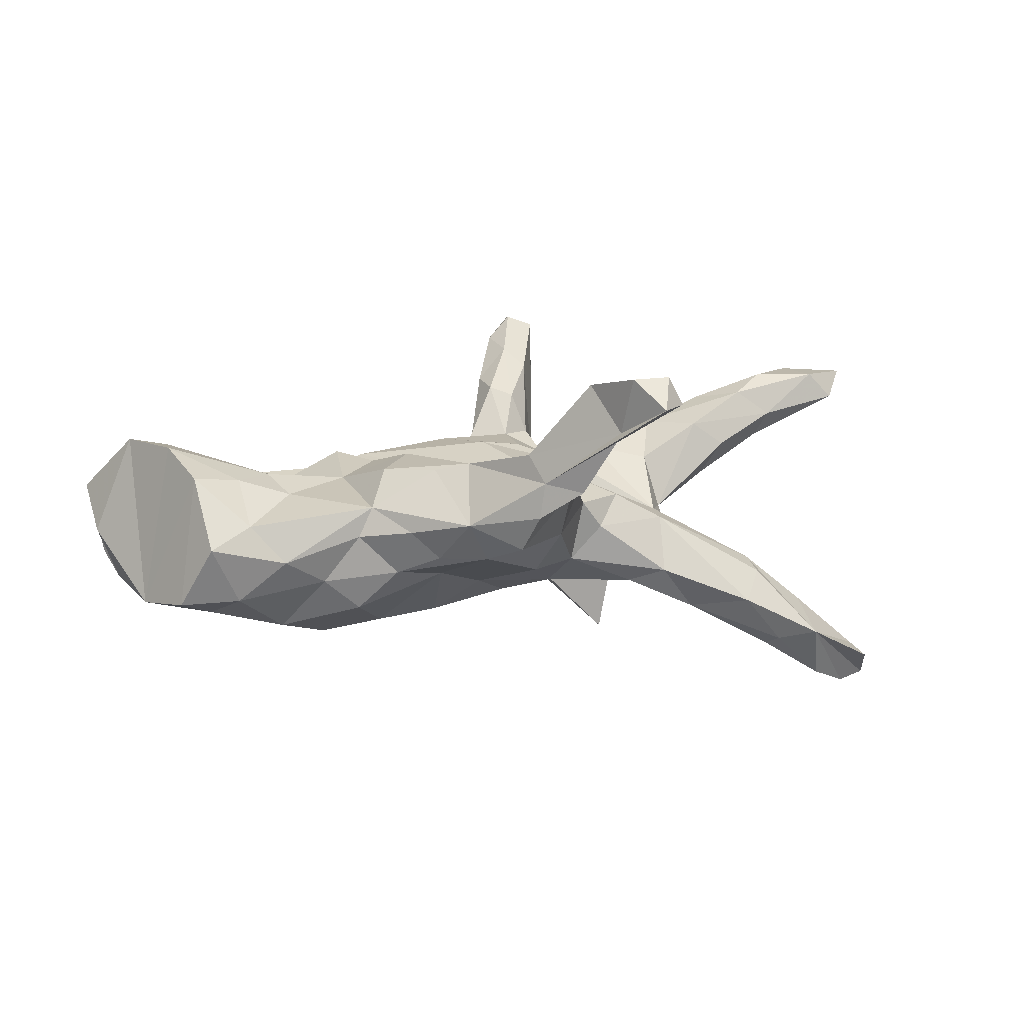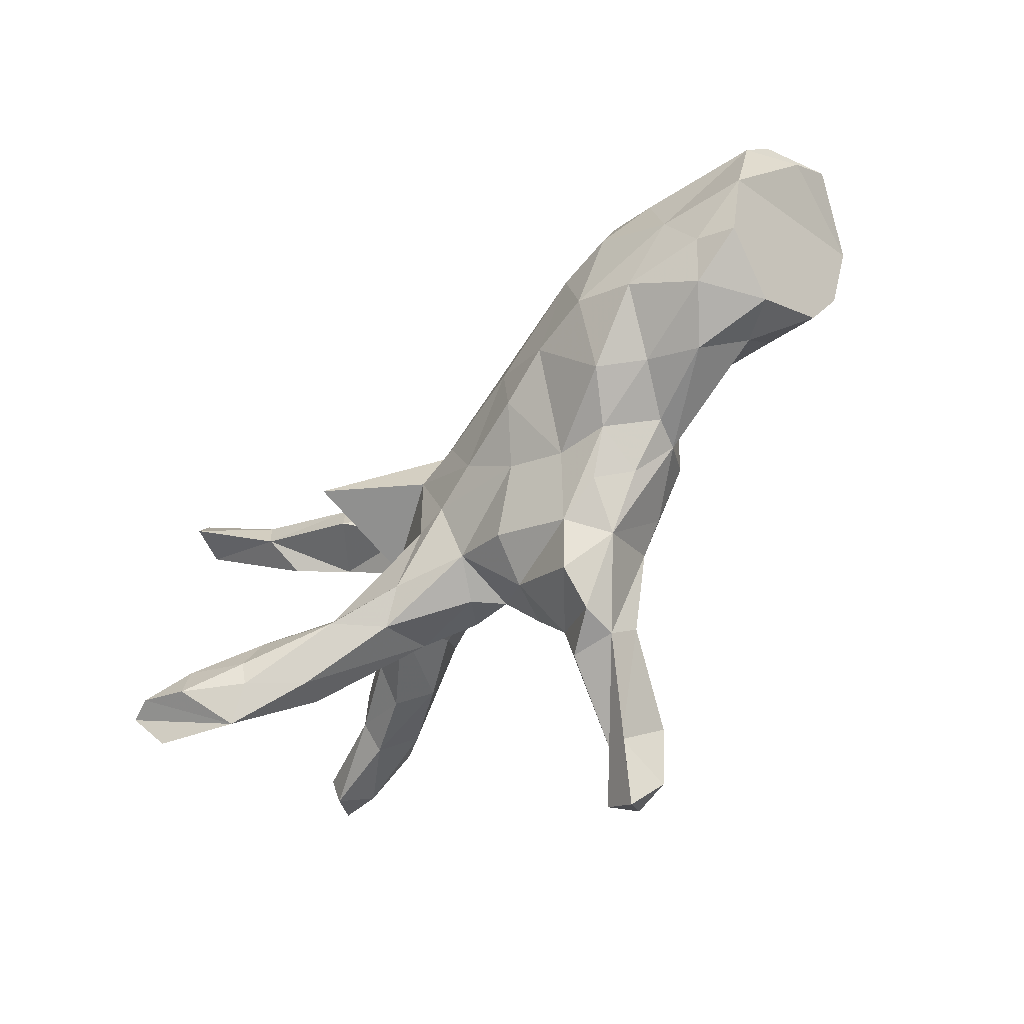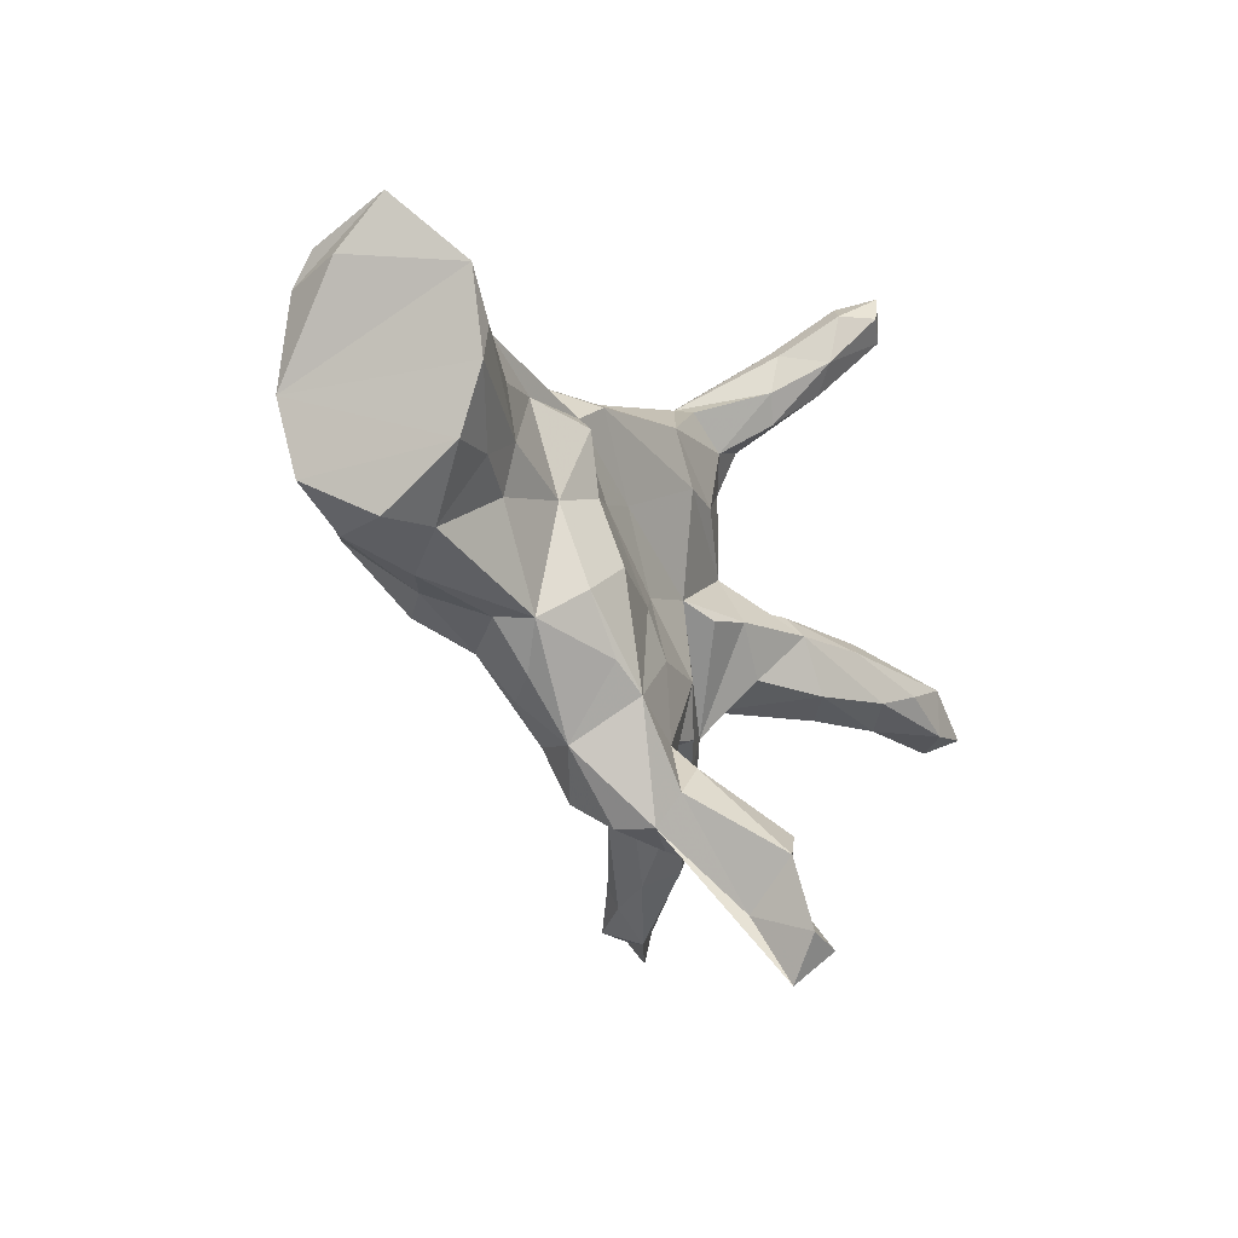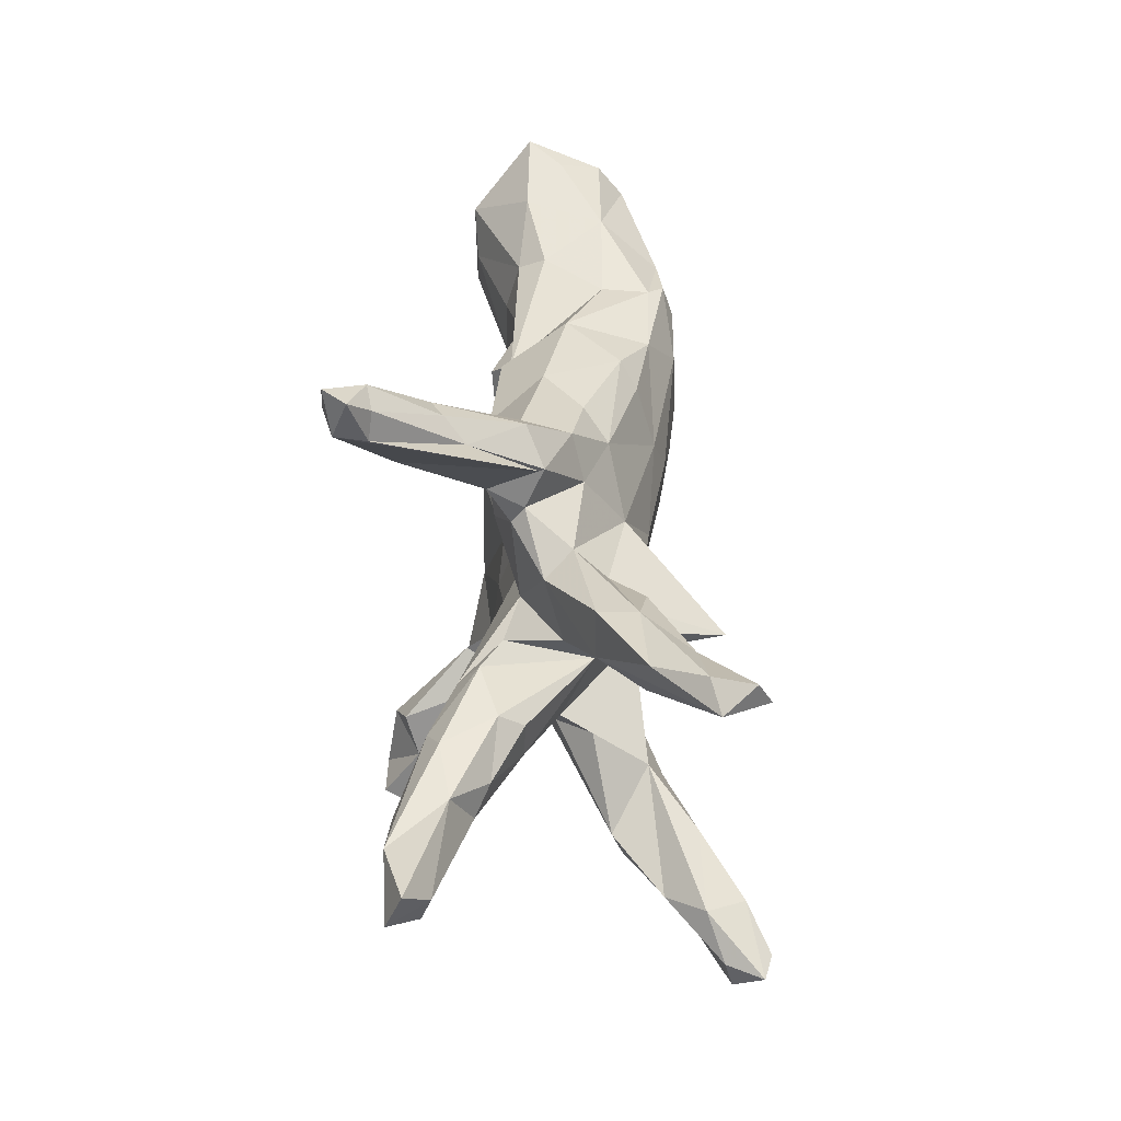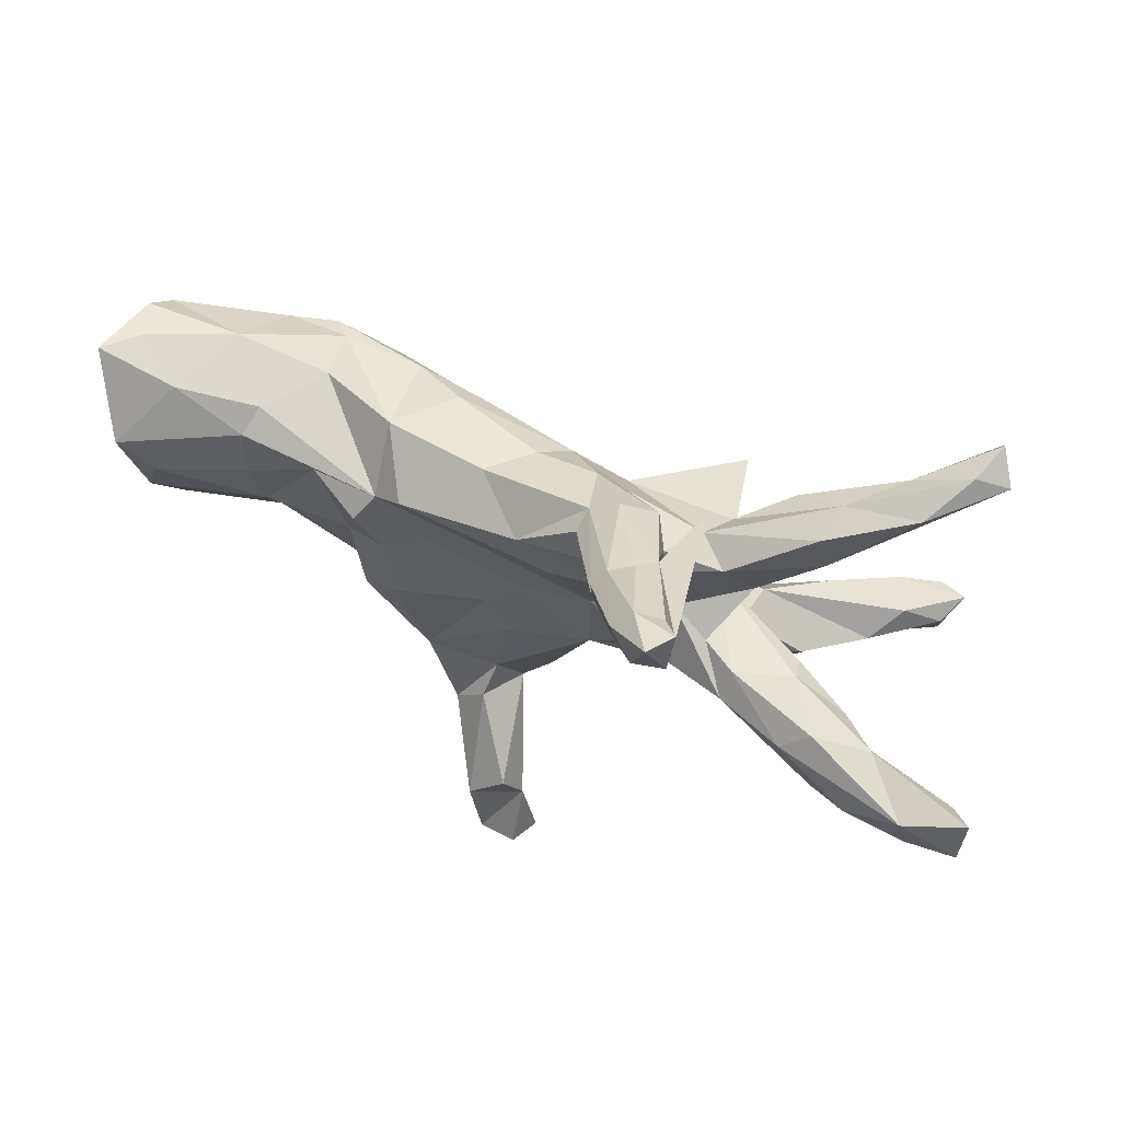
<metadata>
{"format":"obj","ext":"obj","renderer":"f3d","projection":"perspective","resolution":1024,"background":"white","views":[{"elev":9.7,"azim":-24.6,"up":"+Z"},{"elev":-58.1,"azim":-131.5,"up":"+Y"},{"elev":-24.8,"azim":-62.0,"up":"+Y"},{"elev":45.4,"azim":90.6,"up":"+Y"},{"elev":65.8,"azim":22.8,"up":"+Y"}]}
</metadata>
<code>
v 0.868 0.002445 0.2614
v 0.8687 0.07999 0.2306
v 0.8343 0.02875 0.1884
v 0.7586 0.06204 0.2663
v 0.829 -0.02748 0.2069
v 0.7768 -0.02223 0.2599
v 0.6924 0.345 -0.3363
v 0.7317 0.3544 -0.2583
v 0.7247 -0.3369 -0.3649
v 0.6946 -0.3956 -0.3121
v 0.6967 0.3895 -0.3131
v 0.674 -0.3353 -0.3786
v 0.6713 0.3792 -0.2403
v 0.6157 0.3402 -0.1505
v 0.6466 -0.001002 0.1276
v 0.6961 -0.3343 -0.2971
v 0.594 -0.3591 -0.3473
v 0.6701 0.07818 0.1649
v 0.6275 -0.2745 -0.2648
v 0.5878 -0.02003 0.2265
v 0.5625 0.2242 -0.1482
v 0.5944 -0.2884 -0.3347
v 0.655 -0.03994 0.1774
v 0.5165 0.05486 0.2098
v 0.6041 0.03885 0.1013
v 0.6574 0.01218 0.2605
v 0.5607 -0.4064 -0.2461
v 0.4812 0.3194 -0.1377
v 0.4666 0.3043 -0.06812
v 0.567 0.0948 0.1858
v 0.5694 0.322 -0.2256
v 0.5273 -0.05467 0.1176
v 0.5805 -0.2984 -0.1936
v 0.5629 0.2641 -0.2268
v 0.4938 -0.3132 -0.2826
v 0.4958 0.05752 0.04673
v 0.5025 -0.3523 -0.2654
v 0.4839 0.2146 -0.06815
v 0.4748 -0.2417 -0.2537
v 0.3976 0.2677 -0.1515
v 0.4265 -0.3483 -0.1769
v 0.498 -0.0138 0.04933
v 0.4649 -0.3198 -0.1204
v 0.5037 0.09124 0.0913
v 0.3689 -0.1924 -0.1661
v 0.3034 0.01405 -0.06953
v 0.3562 -0.07566 -0.009564
v 0.3922 0.04705 0.1633
v 0.3814 0.1419 -0.01537
v 0.4743 -0.2595 -0.1017
v 0.3069 0.2163 -0.08992
v 0.4619 -0.04133 0.1636
v 0.3934 0.2097 -0.1568
v 0.3538 -0.1259 -0.06679
v 0.3963 0.09294 0.1256
v 0.3345 -0.2649 -0.1952
v 0.2622 0.1245 0.05992
v 0.3357 -0.04512 0.09699
v 0.3421 0.5644 0.3467
v 0.3334 0.09095 0.08732
v 0.3449 0.6353 0.3196
v 0.2956 0.1538 -0.05483
v 0.2668 -0.2703 -0.1123
v 0.2695 0.03897 -0.2957
v 0.2733 0.2506 -0.03125
v 0.3256 0.1053 -0.02932
v 0.3359 0.5493 0.2904
v 0.2687 0.443 0.2582
v 0.3151 0.595 0.2843
v 0.3053 -0.1466 -0.001413
v 0.2899 0.5822 0.3654
v 0.3107 0.6351 0.3608
v 0.2903 0.445 0.02518
v 0.2528 0.4668 0.1419
v 0.2804 -0.2216 -0.006302
v 0.2443 0.02484 0.1165
v 0.2362 0.5725 0.3167
v 0.2281 0.3451 0.1147
v 0.2523 0.1244 -0.05189
v 0.3303 0.2356 0.01742
v 0.2353 0.2754 0.07402
v 0.2353 0.4838 0.2974
v 0.2313 0.3058 0.05084
v 0.2666 0.6067 0.2948
v 0.207 0.3711 0.01751
v 0.1867 0.4996 0.2021
v 0.2016 0.3666 0.1992
v 0.2261 0.5056 0.1793
v 0.1847 -0.2012 0.04628
v 0.1005 0.1473 -0.1207
v 0.1687 -0.000773 0.09742
v 0.1249 0.265 -0.0485
v 0.1225 0.03842 -0.1546
v 0.1485 0.419 0.04936
v 0.1311 -0.2364 -0.01307
v 0.1077 0.01974 0.06842
v 0.1692 0.4809 0.228
v 0.1607 0.3122 0.1147
v 0.1393 -0.1148 -0.1407
v 0.1656 0.4092 0.2143
v 0.07778 -0.2058 -0.08312
v 0.2081 -0.2195 -0.1377
v 0.1399 0.1975 0.1062
v 0.0981 0.3817 0.05961
v 0.07015 -0.1096 -0.1453
v 0.08818 -0.2394 0.04043
v 0.1137 -0.1303 0.08124
v 0.007225 0.2464 -0.09094
v -0.02754 -0.08534 -0.1619
v 0.09186 0.3641 0.09988
v 0.05454 -0.5438 0.2714
v -0.01134 0.2787 0.1172
v 0.08972 -0.6525 0.2897
v -0.1081 -0.4674 0.1249
v 0.07841 0.3345 -0.02712
v 0.01976 0.03371 -0.1662
v -0.04006 -0.1585 0.1106
v 0.02499 -0.467 0.296
v -0.01758 -0.3996 0.09298
v -0.1071 0.09796 0.07736
v 0.03936 -0.3129 0.08103
v -0.01096 -0.5959 0.234
v 0.06216 -0.6473 0.3424
v -0.03197 -0.2643 -0.08704
v -0.1125 0.2974 0.02486
v -0.1119 -0.1527 -0.1246
v 0.05033 0.1928 0.1171
v 0.02725 -0.704 0.2867
v -0.05689 -0.3132 0.1267
v -0.006423 -0.6355 0.3393
v -0.001725 -0.3199 -0.006295
v -0.04157 0.2867 -0.04636
v -0.08381 -0.07969 0.1003
v -0.1429 0.1028 -0.1769
v -0.02166 -0.03084 0.07269
v -0.03025 -0.4766 0.1024
v -0.06585 -0.3634 0.1761
v -0.03738 -0.5197 0.3197
v -0.1224 -0.4225 0.1766
v -0.1742 0.03036 -0.1991
v -0.1154 -0.4594 0.05569
v -0.1948 0.0579 0.08515
v -0.1804 -0.07517 -0.1928
v -0.1676 -0.3235 -0.04408
v -0.1842 0.2055 -0.1431
v -0.2163 -0.198 -0.09129
v -0.1311 -0.412 -0.01289
v -0.2782 0.02402 0.1163
v -0.1886 -0.281 0.1447
v -0.2949 0.1648 0.08859
v -0.2186 -0.3526 0.03149
v -0.2396 0.2084 0.1037
v -0.2519 -0.2782 -0.04381
v -0.2182 0.2429 -0.1132
v -0.2451 -0.08662 0.1437
v -0.3175 -0.2141 -0.07846
v -0.3077 -0.2659 0.009947
v -0.3079 0.2561 -0.01435
v -0.2459 -0.2412 0.1302
v -0.2923 -0.04225 -0.2125
v -0.3196 0.1958 -0.1662
v -0.3237 0.1229 0.1263
v -0.367 -0.203 0.05611
v -0.3791 0.109 -0.218
v -0.3202 -0.1513 0.1243
v -0.3837 -0.1654 -0.1546
v -0.3591 -0.01054 0.09024
v -0.424 0.1433 0.07326
v -0.4953 0.1879 -0.1971
v -0.3943 -0.2003 -0.002202
v -0.4852 0.1318 -0.2162
v -0.4186 -0.04072 -0.2255
v -0.5446 -0.185 -0.04708
v -0.5213 -0.08429 -0.1952
v -0.5876 0.1621 -0.1864
v -0.4599 0.2131 -0.08065
v -0.4659 0.2014 -0.1679
v -0.6168 0.03841 -0.185
v -0.5422 0.2177 0.02934
v -0.4933 -0.0607 0.07112
v -0.4578 -0.1674 -0.09413
v -0.547 0.09873 0.1047
v -0.5153 0.01273 0.1039
v -0.556 0.1873 0.07929
v -0.6282 -0.1399 -0.1246
v -0.5953 -0.04601 0.1042
v -0.634 0.2392 -0.0788
v -0.6059 -0.1504 0.02578
v -0.666 -0.06816 -0.158
v -0.6862 0.2478 0.06538
v -0.6955 -0.07162 0.1177
v -0.6894 -0.1606 -0.01482
v -0.7007 0.1006 0.1653
v -0.7349 -0.09444 -0.1328
v -0.7767 0.02836 -0.1466
v -0.7909 0.1888 -0.1197
v -0.7186 0.03277 0.1679
v -0.8079 0.2388 -0.07381
v -0.7632 0.1694 0.172
v -0.8307 0.202 -0.02047
v -0.7784 0.2677 0.000574
v -0.8309 0.2857 0.06284
f 73 67 59
f 61 59 67
f 68 73 59
f 74 67 73
f 97 82 77
f 71 77 82
f 86 97 77
f 100 82 97
f 104 100 97
f 87 82 100
f 66 49 60
f 57 60 49
f 46 66 60
f 62 49 66
f 18 4 2
f 1 2 4
f 3 18 2
f 30 4 18
f 30 24 4
f 26 4 24
f 55 24 30
f 1 3 2
f 5 3 1
f 15 3 5
f 6 5 1
f 6 4 26
f 1 4 6
f 20 6 26
f 20 26 24
f 48 20 24
f 23 5 6
f 15 5 23
f 20 23 6
f 52 23 20
f 138 118 137
f 119 137 118
f 139 138 137
f 111 118 138
f 119 118 111
f 130 111 138
f 122 130 138
f 139 122 138
f 128 130 122
f 114 111 113
f 123 113 111
f 128 113 123
f 130 123 111
f 114 113 128
f 130 128 123
f 72 59 61
f 69 61 67
f 84 72 61
f 71 59 72
f 74 69 67
f 84 61 69
f 77 71 72
f 82 59 71
f 77 72 84
f 88 84 69
f 86 77 84
f 82 68 59
f 78 73 68
f 87 68 82
f 160 140 143
f 109 143 140
f 146 160 143
f 164 140 160
f 195 178 189
f 174 189 178
f 194 195 189
f 196 178 195
f 178 171 172
f 164 172 171
f 174 178 172
f 175 171 178
f 169 164 171
f 160 172 164
f 166 172 160
f 134 140 164
f 116 140 134
f 161 134 164
f 175 178 196
f 200 196 195
f 187 175 196
f 169 171 175
f 161 164 169
f 177 161 169
f 175 187 177
f 176 177 187
f 169 175 177
f 158 161 177
f 145 134 161
f 31 7 34
f 8 34 7
f 40 31 34
f 11 7 31
f 11 8 7
f 21 34 8
f 31 13 11
f 8 11 13
f 28 13 31
f 14 8 13
f 37 17 27
f 12 27 17
f 35 17 37
f 22 12 17
f 9 27 12
f 22 9 12
f 10 27 9
f 16 10 9
f 19 16 9
f 27 10 16
f 35 22 17
f 39 22 35
f 22 19 9
f 39 19 22
f 38 34 21
f 38 21 8
f 202 198 196
f 187 196 198
f 200 202 196
f 201 198 202
f 14 13 28
f 29 14 28
f 40 28 31
f 41 37 27
f 56 37 41
f 33 27 16
f 56 39 35
f 37 56 35
f 45 39 56
f 63 56 41
f 45 19 39
f 33 16 19
f 45 33 19
f 189 174 185
f 181 185 174
f 194 189 185
f 181 174 166
f 172 166 174
f 156 181 166
f 146 166 160
f 191 195 194
f 163 165 167
f 155 167 165
f 180 163 167
f 159 165 163
f 55 44 46
f 36 46 44
f 60 55 46
f 30 44 55
f 48 55 60
f 36 25 42
f 15 42 25
f 46 36 42
f 44 25 36
f 78 74 73
f 85 74 78
f 94 104 86
f 97 86 104
f 88 94 86
f 115 104 94
f 83 85 78
f 94 74 85
f 100 98 87
f 78 87 98
f 110 98 100
f 104 110 100
f 112 98 110
f 112 110 104
f 125 112 104
f 78 81 83
f 80 83 81
f 98 81 78
f 103 81 98
f 68 87 78
f 103 98 112
f 127 103 112
f 57 81 103
f 57 103 127
f 152 127 112
f 120 127 152
f 125 152 112
f 96 57 127
f 96 127 120
f 150 120 152
f 199 193 184
f 182 184 193
f 190 199 184
f 197 193 199
f 183 193 197
f 195 197 199
f 44 18 25
f 15 25 18
f 30 18 44
f 57 48 60
f 24 55 48
f 76 48 57
f 96 76 57
f 32 42 15
f 23 32 15
f 47 42 32
f 52 48 58
f 76 58 48
f 70 58 76
f 191 192 188
f 173 188 192
f 186 191 188
f 194 192 191
f 180 186 188
f 197 191 186
f 183 186 180
f 163 180 188
f 180 167 183
f 168 183 167
f 45 47 54
f 70 54 47
f 64 66 46
f 79 66 64
f 79 51 62
f 53 62 51
f 66 79 62
f 90 51 79
f 38 49 62
f 179 184 150
f 168 150 184
f 176 179 150
f 190 184 179
f 200 199 202
f 190 202 199
f 195 199 200
f 90 79 64
f 187 179 176
f 190 179 187
f 158 176 150
f 91 76 96
f 191 197 195
f 168 184 182
f 183 182 193
f 183 168 182
f 168 162 150
f 148 150 162
f 167 162 168
f 142 120 150
f 135 96 120
f 80 81 57
f 49 80 57
f 38 80 49
f 158 150 152
f 29 80 38
f 80 65 83
f 92 83 65
f 70 107 75
f 89 75 107
f 50 70 75
f 96 107 70
f 96 70 91
f 76 91 70
f 135 107 96
f 117 107 135
f 133 117 135
f 129 107 117
f 106 89 107
f 95 75 89
f 95 89 106
f 121 106 107
f 149 165 159
f 151 159 163
f 131 106 121
f 129 121 107
f 119 121 129
f 149 129 117
f 149 159 151
f 157 151 163
f 137 119 129
f 114 149 151
f 119 131 121
f 147 131 119
f 136 119 111
f 114 139 149
f 129 149 139
f 122 139 114
f 141 114 151
f 114 136 111
f 141 119 136
f 114 141 136
f 147 119 141
f 147 141 151
f 94 88 74
f 69 74 88
f 70 47 58
f 52 58 47
f 183 197 186
f 167 155 148
f 133 148 155
f 162 167 148
f 148 133 142
f 135 142 133
f 150 148 142
f 120 142 135
f 149 117 133
f 42 47 46
f 99 46 47
f 14 38 8
f 29 38 14
f 41 27 43
f 50 43 27
f 75 41 43
f 75 63 41
f 102 56 63
f 50 33 45
f 50 27 33
f 102 45 56
f 99 45 102
f 101 102 63
f 185 173 192
f 194 185 192
f 181 173 185
f 170 173 181
f 166 146 156
f 144 156 146
f 146 143 126
f 109 126 143
f 124 146 126
f 126 105 101
f 102 101 105
f 124 126 101
f 109 105 126
f 105 99 102
f 93 99 105
f 47 45 99
f 50 45 54
f 88 86 84
f 93 46 99
f 64 46 93
f 93 90 64
f 116 90 93
f 109 116 93
f 134 90 116
f 131 124 101
f 144 146 124
f 170 181 156
f 157 170 156
f 163 173 170
f 157 163 170
f 188 173 163
f 70 50 54
f 95 101 63
f 75 95 63
f 106 101 95
f 106 131 101
f 144 124 131
f 153 156 144
f 151 153 144
f 157 156 153
f 114 128 122
f 129 139 137
f 32 23 52
f 47 32 52
f 48 52 20
f 18 3 15
f 65 51 90
f 53 38 62
f 177 176 158
f 145 108 134
f 90 134 108
f 154 108 145
f 108 92 90
f 65 90 92
f 115 92 108
f 28 51 65
f 40 53 51
f 28 40 51
f 34 53 40
f 34 38 53
f 187 198 201
f 190 201 202
f 190 187 201
f 158 154 161
f 145 161 154
f 125 154 158
f 132 154 125
f 152 125 158
f 132 108 154
f 115 108 132
f 29 28 65
f 93 105 109
f 149 155 165
f 133 155 149
f 116 109 140
f 132 125 115
f 104 115 125
f 85 92 115
f 65 80 29
f 83 92 85
f 94 85 115
f 147 151 144
f 144 131 147
f 50 75 43
f 151 157 153

</code>
